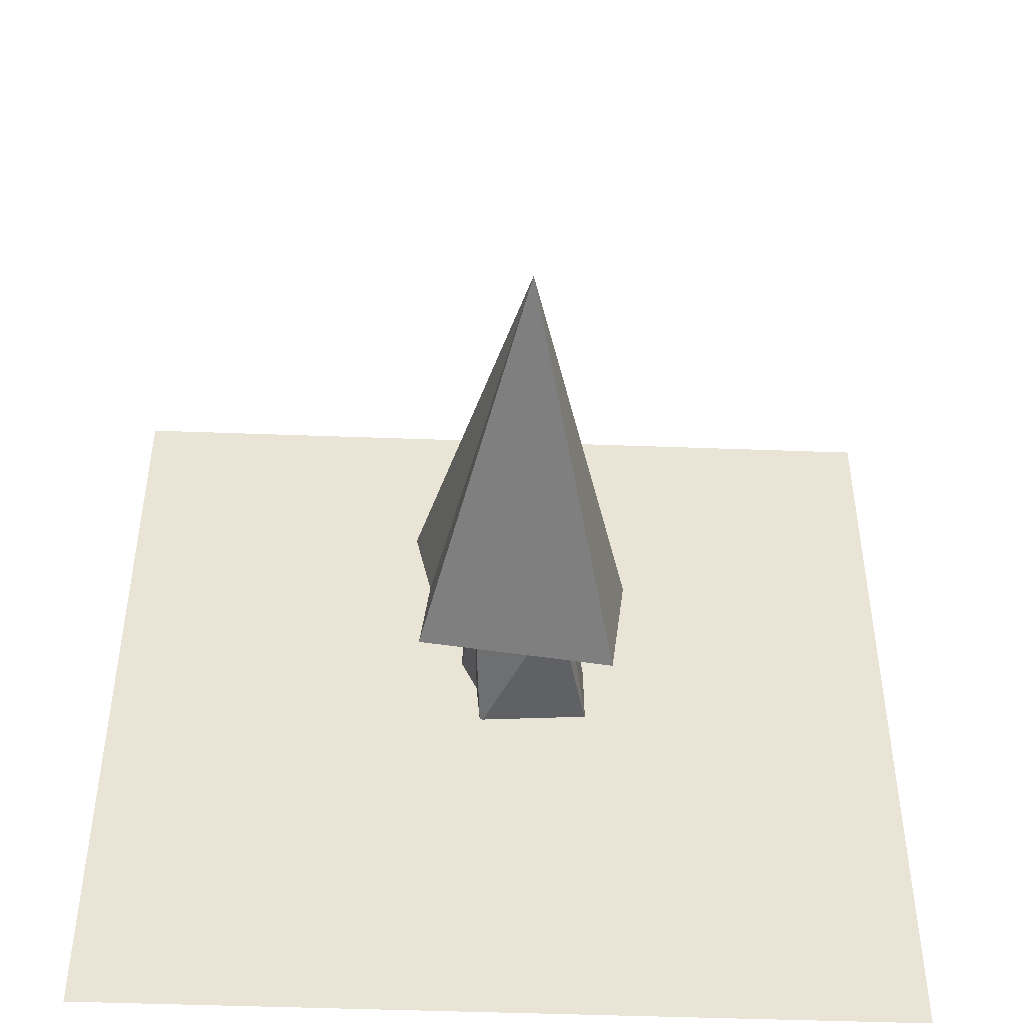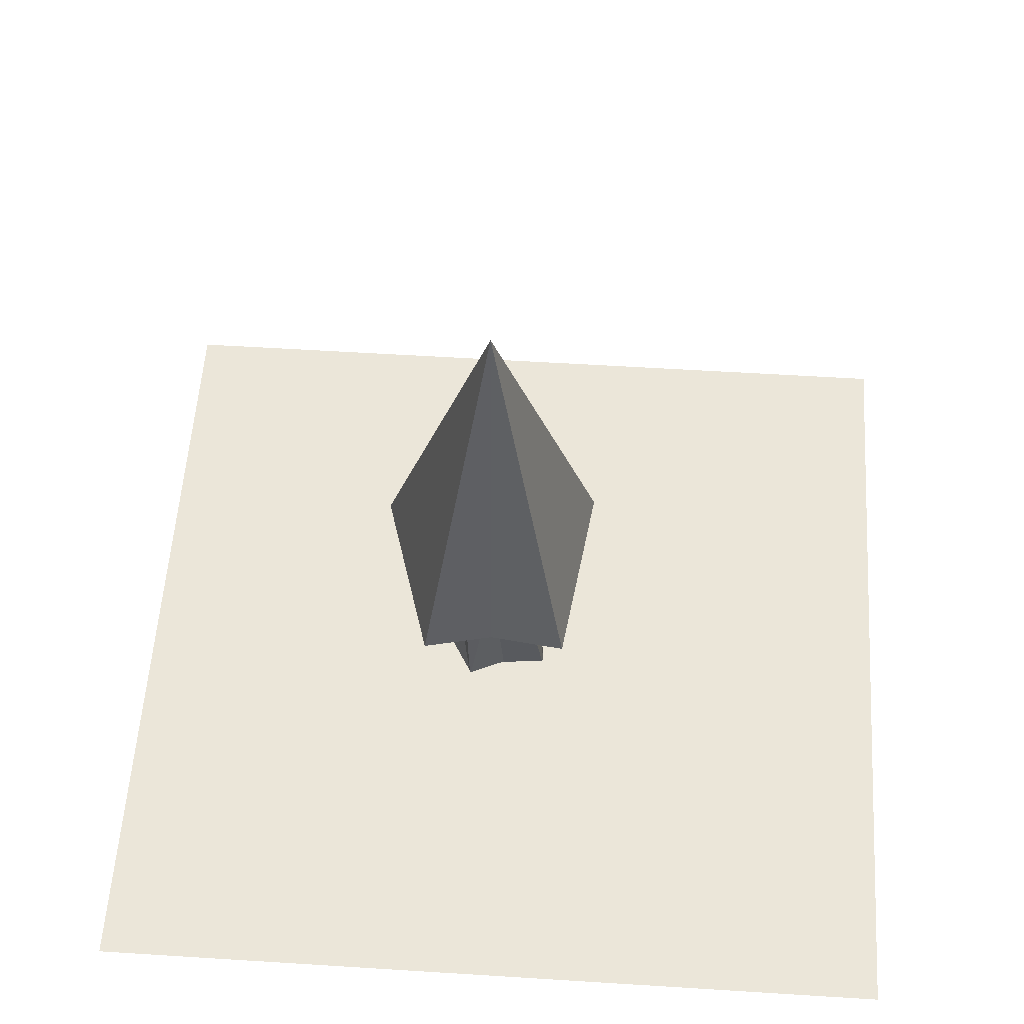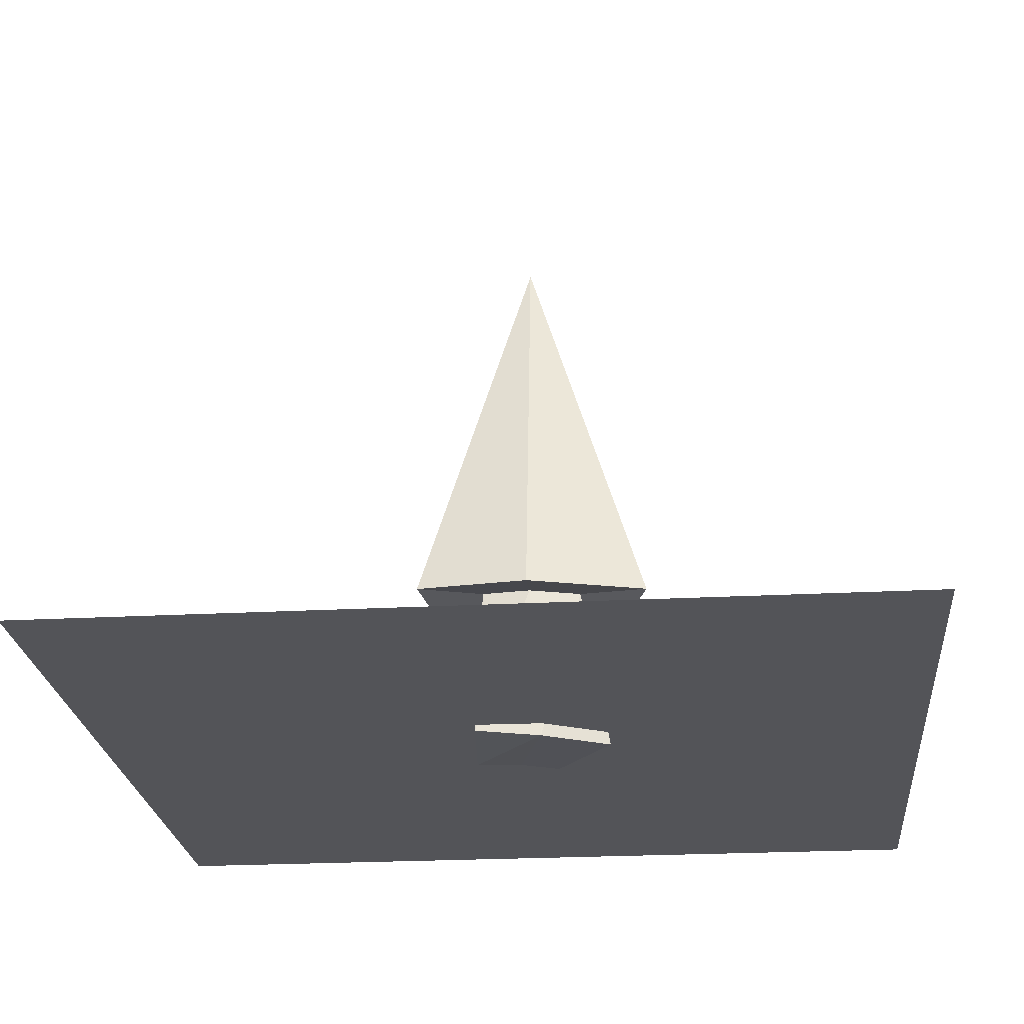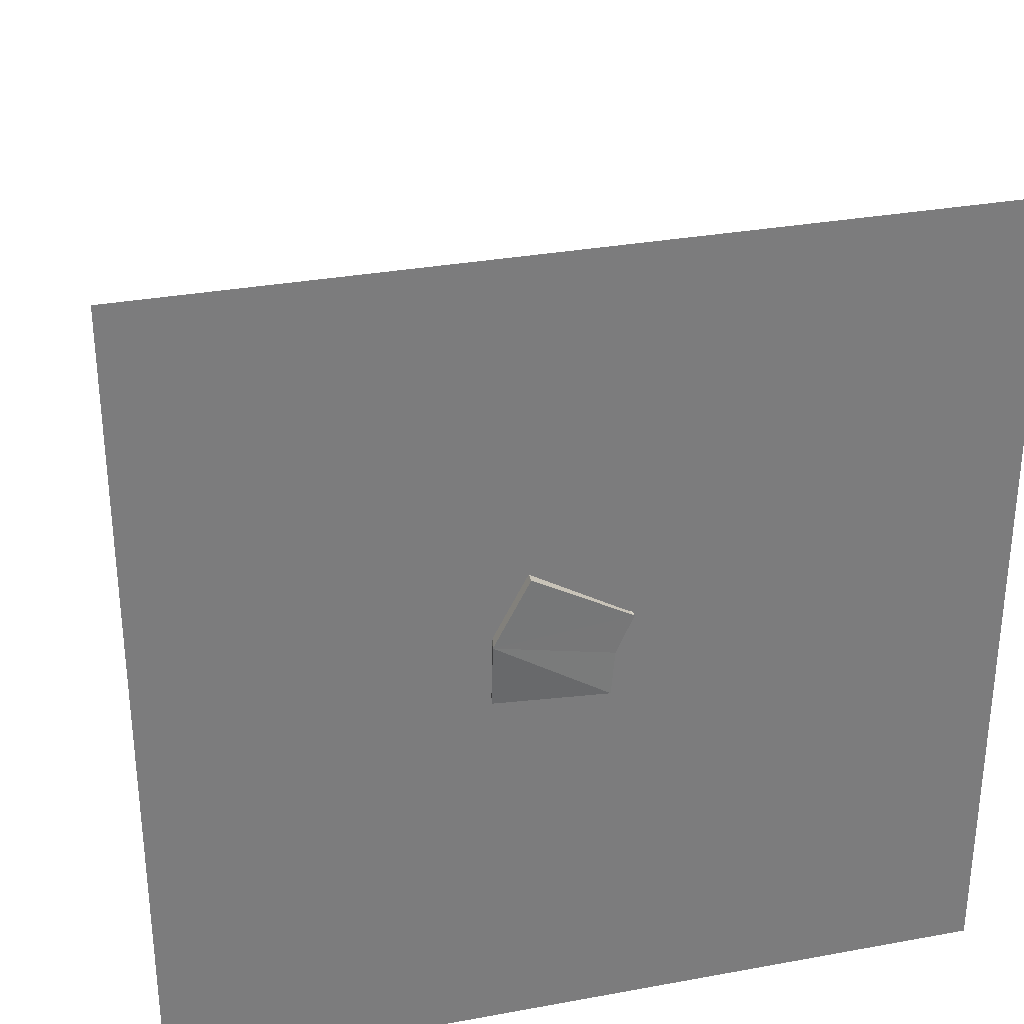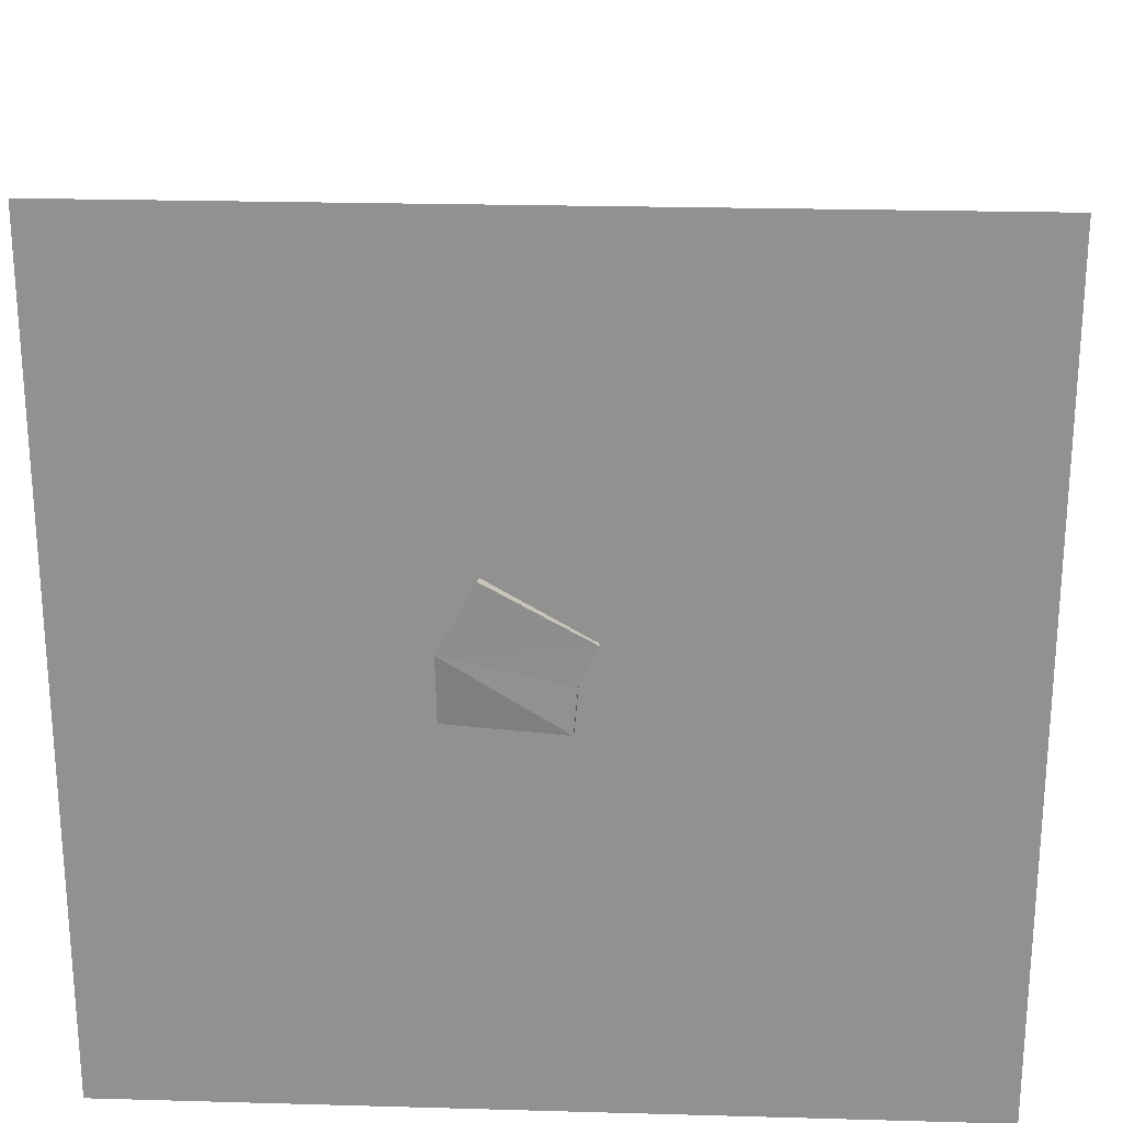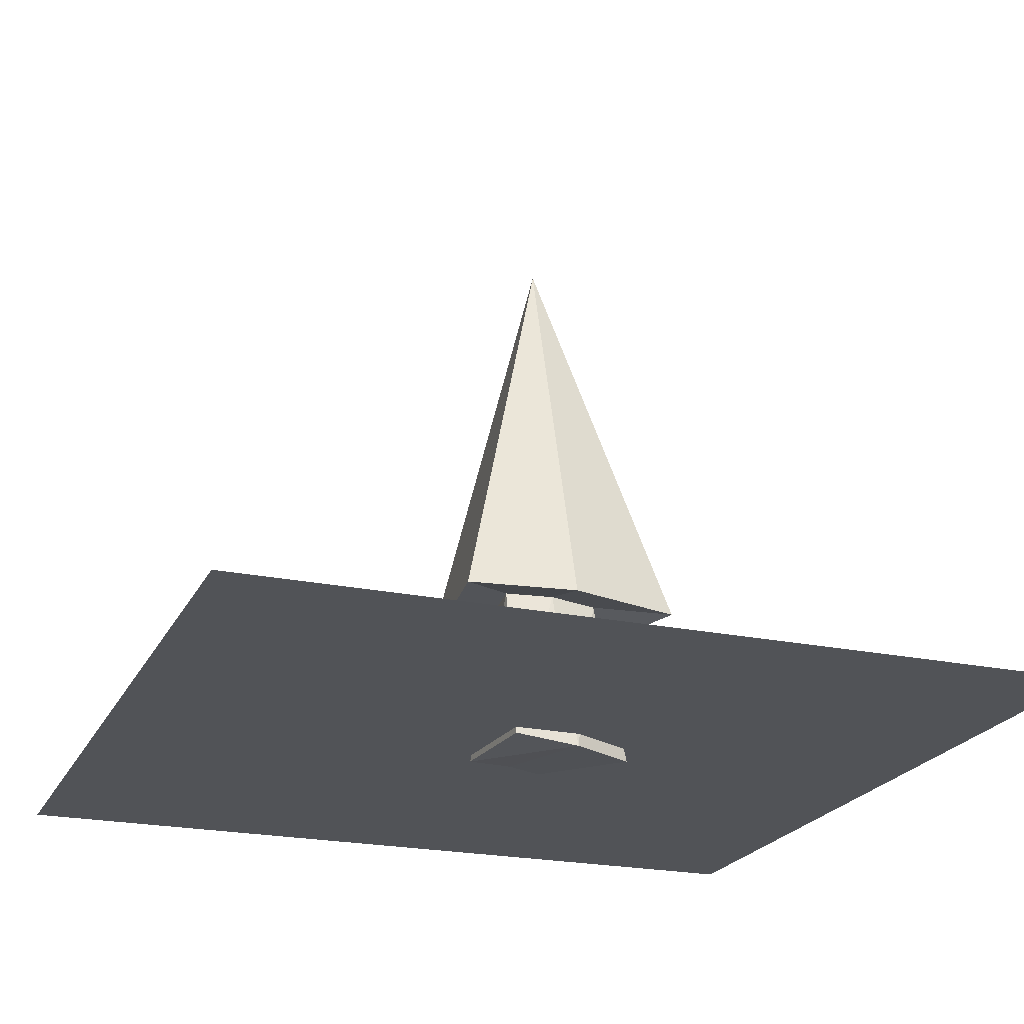
<metadata>
{"format":"obj","ext":"obj","renderer":"f3d","projection":"perspective","resolution":1024,"background":"white","views":[{"elev":-47.4,"azim":177.6,"up":"+Z"},{"elev":55.5,"azim":93.8,"up":"+Y"},{"elev":-23.5,"azim":-84.8,"up":"+Y"},{"elev":31.5,"azim":-14.6,"up":"+Z"},{"elev":23.7,"azim":2.7,"up":"+Z"},{"elev":-22.1,"azim":-110.3,"up":"+Y"}]}
</metadata>
<code>
o No_Edge_Roof
v 0 1 0
v 1 1 0
v 0 1 1
v 1 1 1
v 0.4897 1.66 0.5259
v 0.6154 1.168 0.6074
v 0.3535 1.168 0.5304
v 0.5961 1.168 0.5211
v 0.608 1.168 0.4269
v 0.3948 1.168 0.6737
v 0.3704 1.168 0.3957
v 0.3905 0.9839 0.5446
v 0.438 1.185 0.4695
v 0.4486 1.185 0.59
v 0.541 1.185 0.483
v 0.5528 0.9923 0.5548
v 0.5319 0.9923 0.5089
v 0.5275 0.9923 0.4549
v 0.4333 0.9839 0.6252
v 0.5359 1.185 0.5238
v 0.3912 0.9923 0.4653
v 0.4307 1.185 0.5278
v 0.5442 1.185 0.5612
f 13 7 11
f 23 8 6
f 8 9 5
f 14 7 22
f 13 9 15
f 14 6 10
f 9 11 5
f 15 8 20
f 6 8 5
f 11 7 5
f 10 6 5
f 7 10 5
f 13 22 7
f 23 20 8
f 14 10 7
f 13 11 9
f 14 23 6
f 15 9 8
f 16 20 23
f 16 14 19
f 12 21 18
f 19 12 16
f 12 18 17
f 12 17 16
f 17 15 20
f 12 14 22
f 18 13 15
f 21 22 13
f 16 17 20
f 16 23 14
f 17 18 15
f 12 19 14
f 18 21 13
f 21 12 22
f 3 2 1
f 3 4 2

</code>
